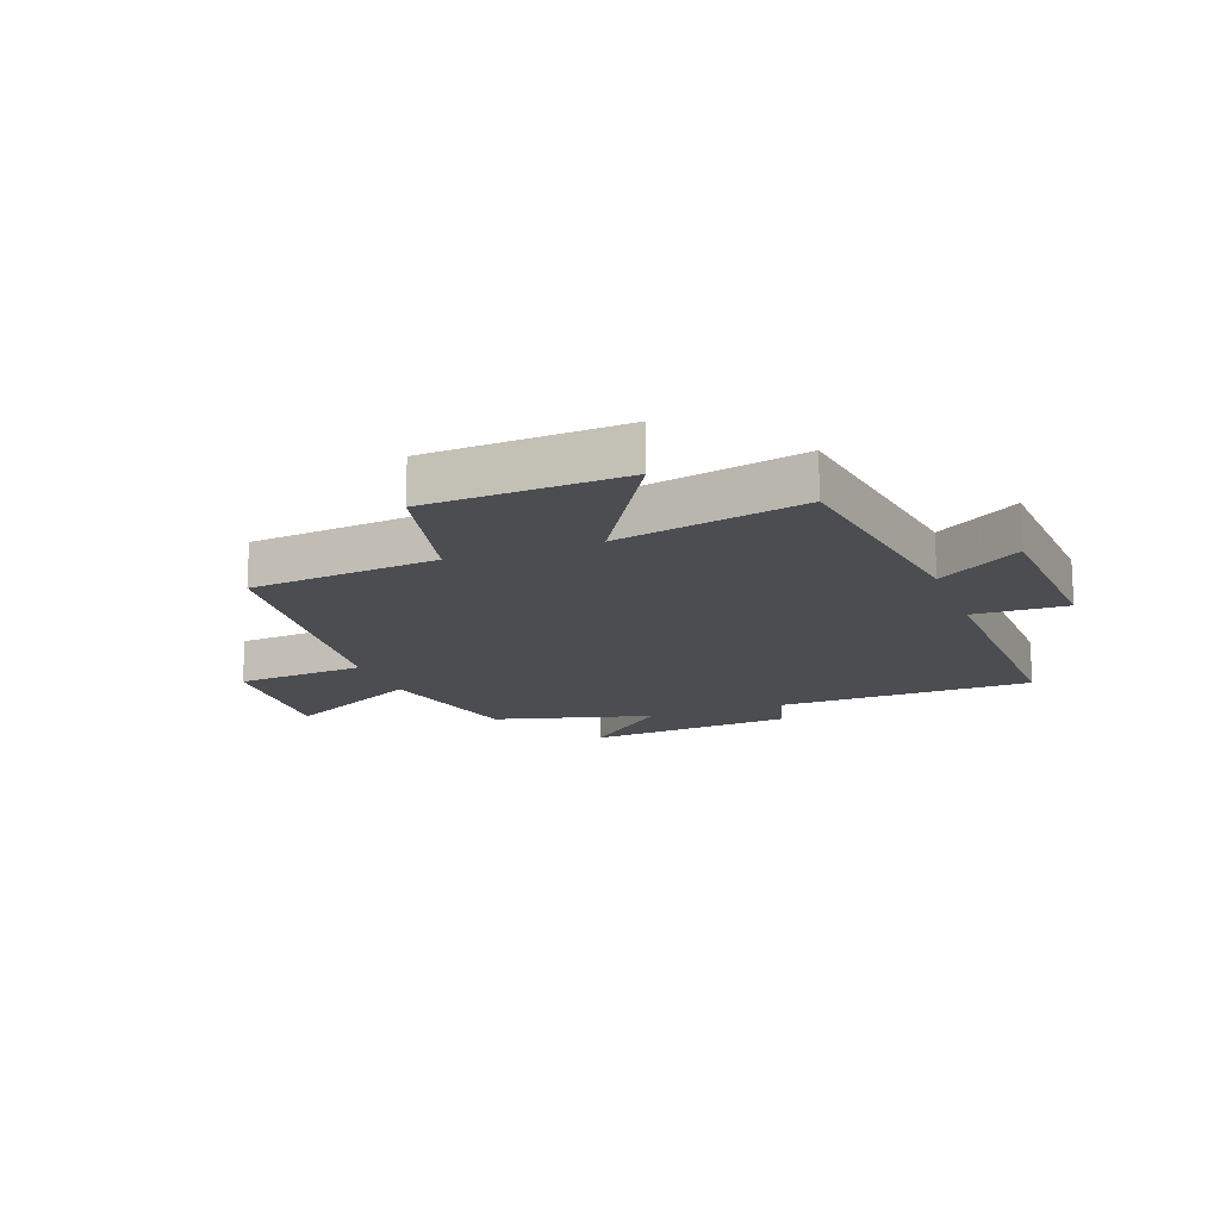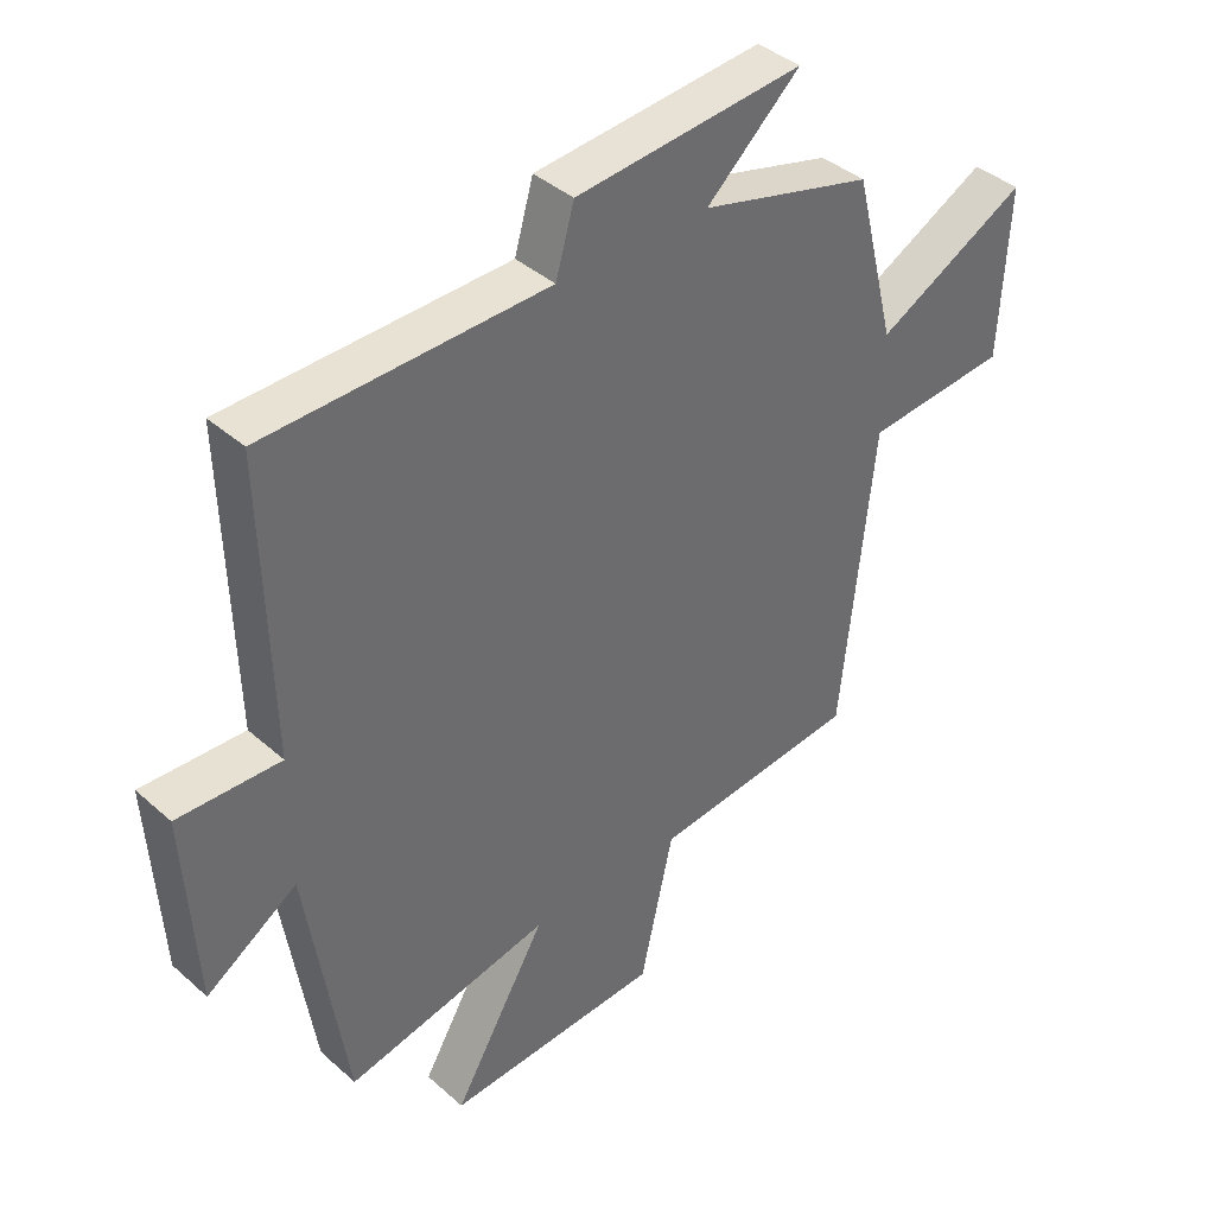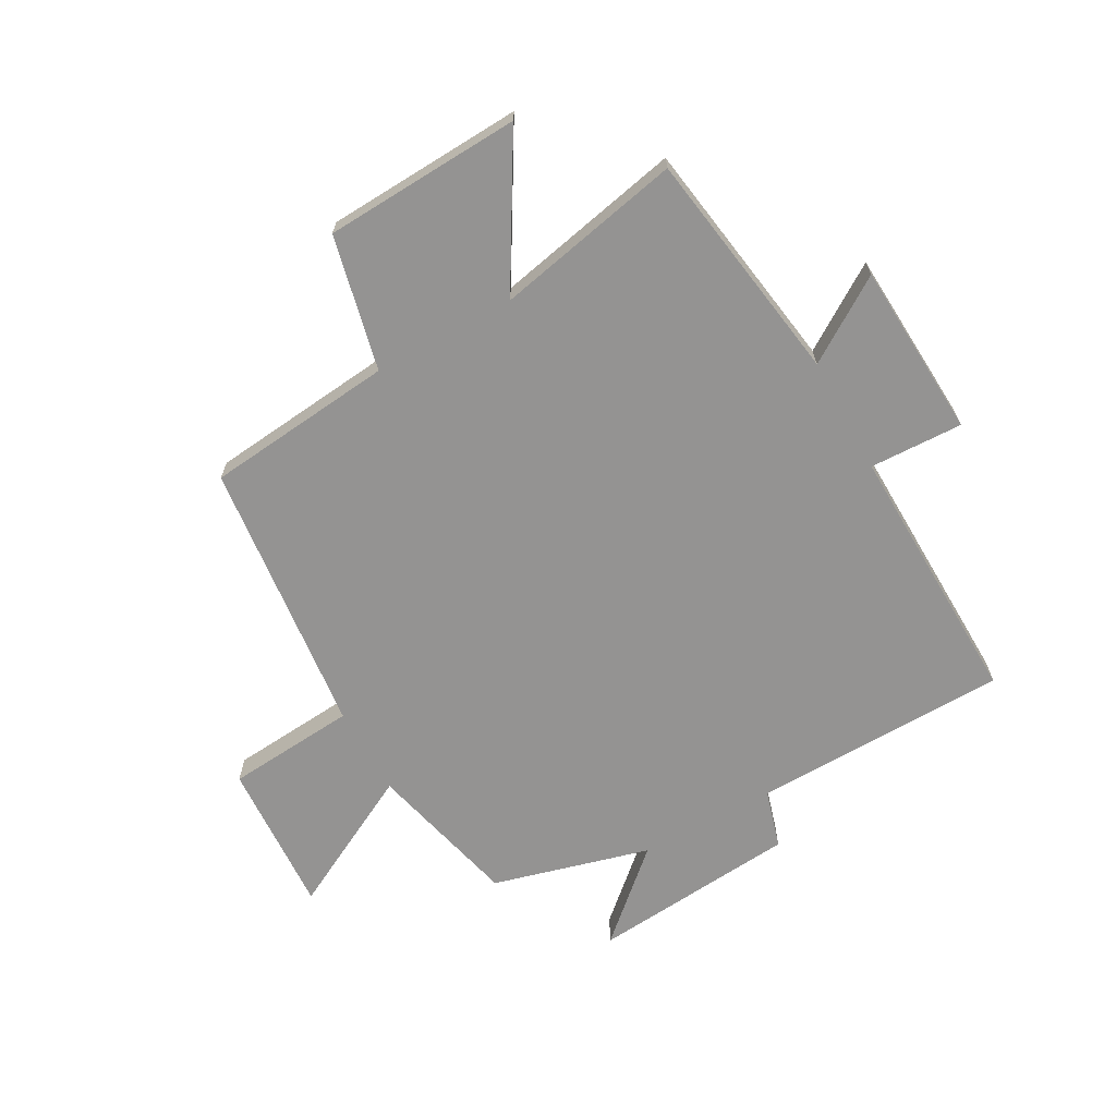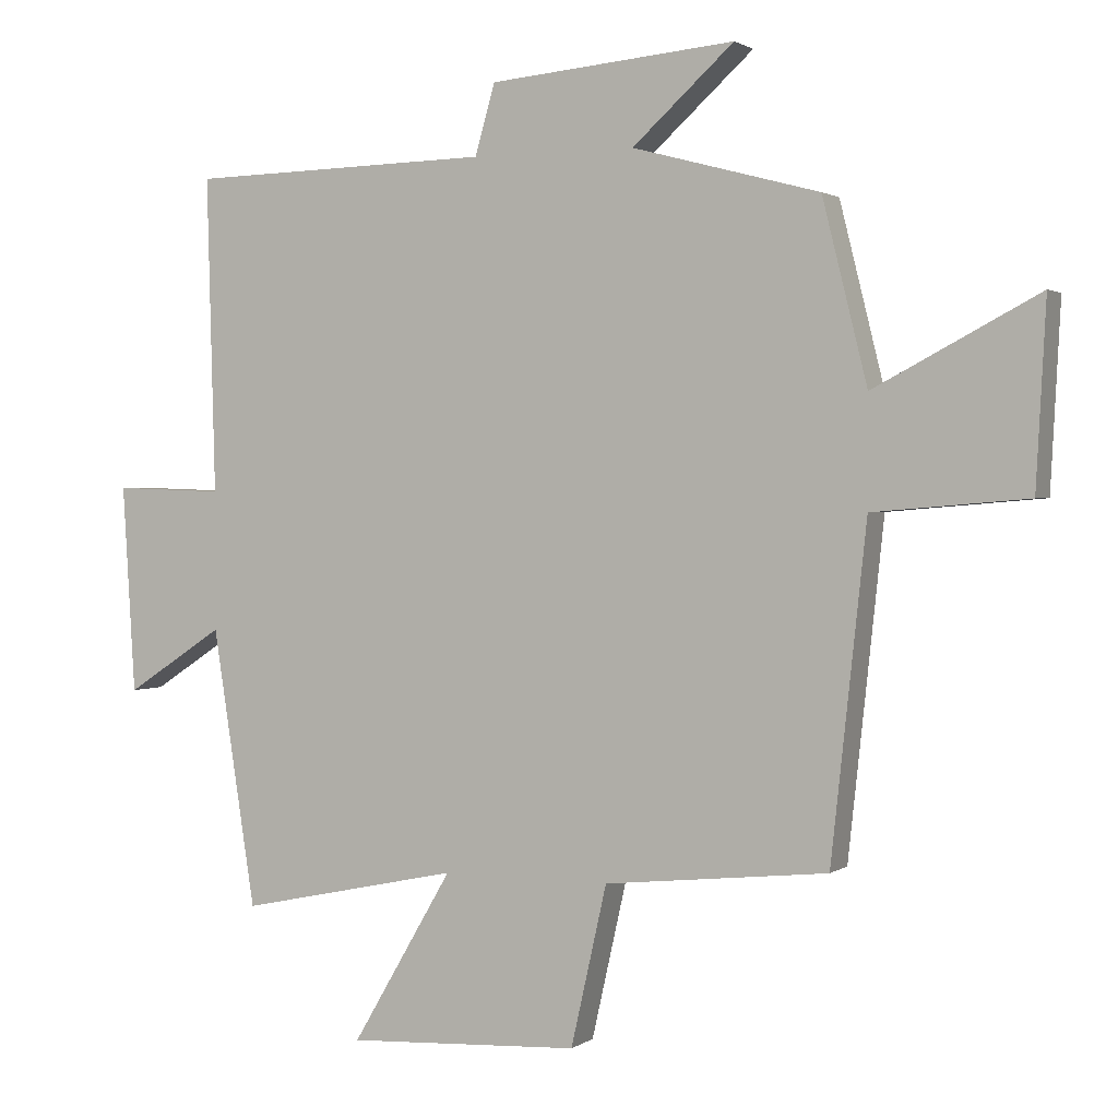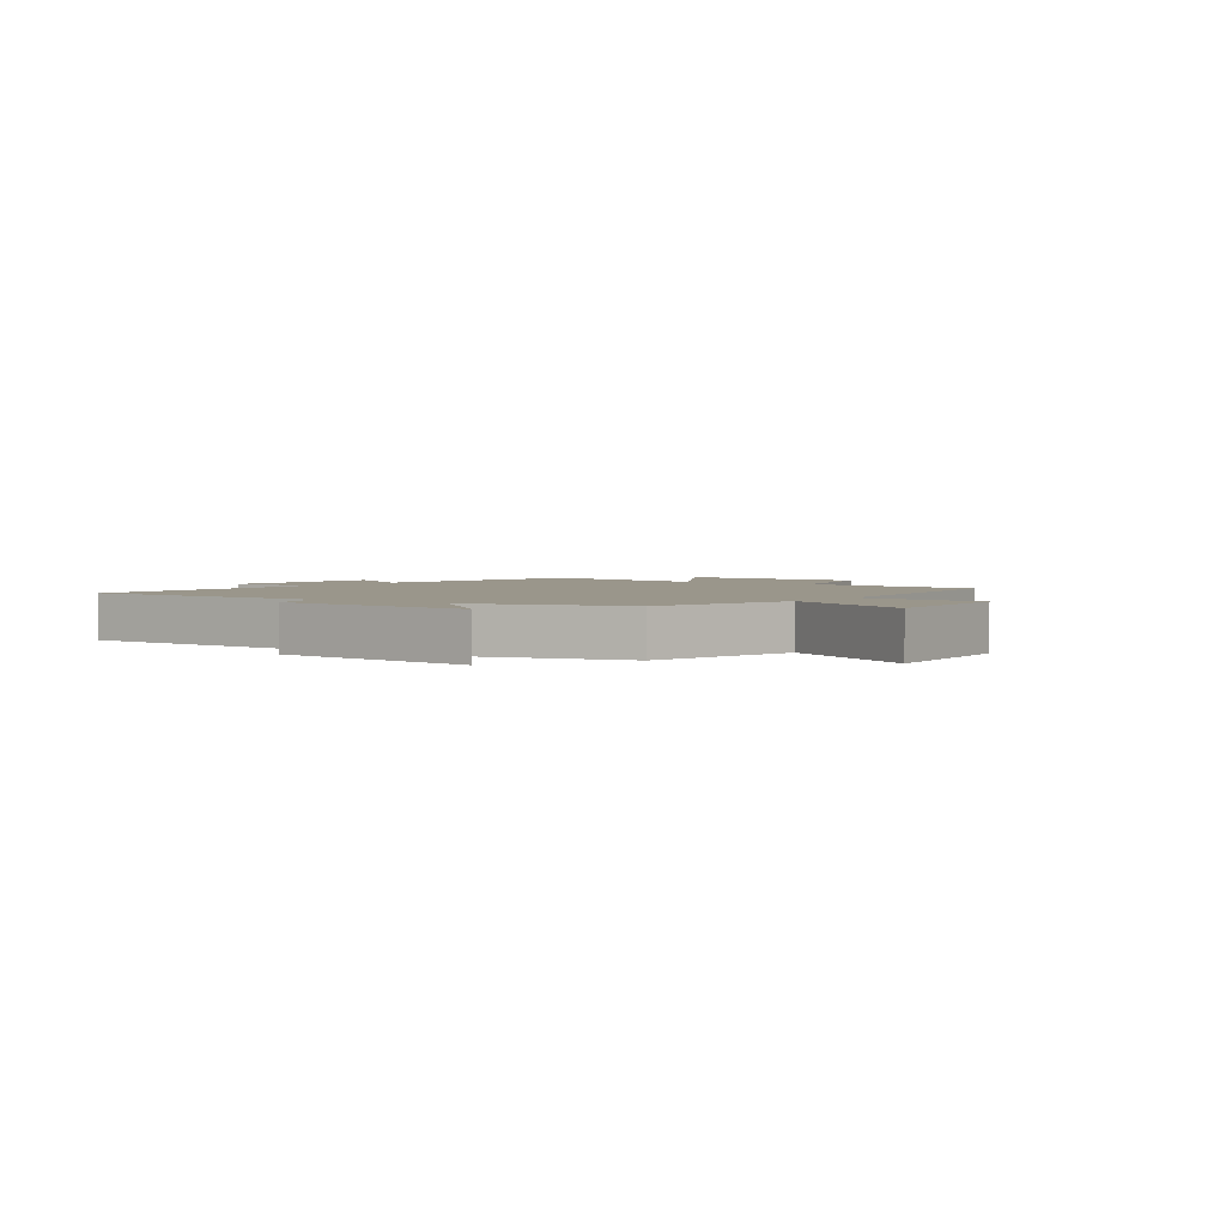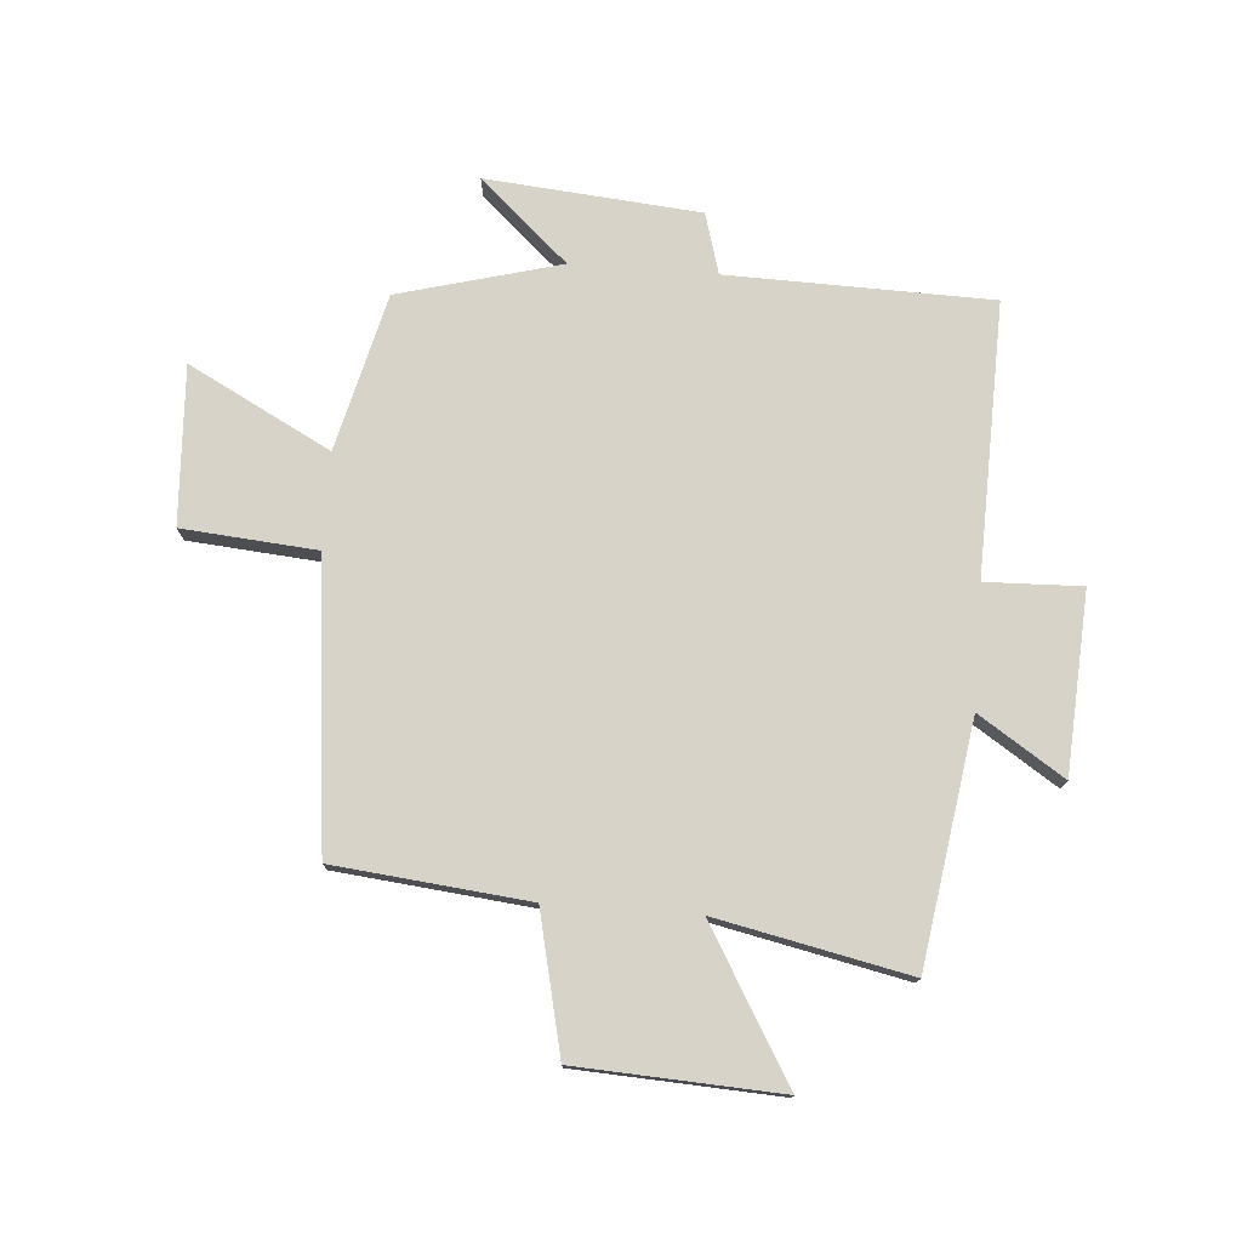
<metadata>
{"format":"obj","ext":"obj","renderer":"f3d","projection":"perspective","resolution":1024,"background":"white","views":[{"elev":-15.7,"azim":-159.8,"up":"+Y"},{"elev":39.5,"azim":-42.5,"up":"+Z"},{"elev":-66.8,"azim":-151.1,"up":"+Y"},{"elev":1.6,"azim":25.3,"up":"+Z"},{"elev":2.4,"azim":35.3,"up":"+Y"},{"elev":76.2,"azim":-175.7,"up":"+Y"}]}
</metadata>
<code>
v -0.512 0.07 0.49
v -0.073 0.07 0.5
v -0.044 0.07 0.601
v 0.312 0.07 0.633
v 0.165 0.07 0.5
v 0.435 0.07 0.428
v 0.5 0.07 0.167
v 0.737 0.07 0.292
v 0.723 0.07 0.028
v 0.5 0.07 0.009
v 0.449 0.07 -0.466
v 0.126 0.07 -0.5
v 0.074 0.07 -0.731
v -0.264 0.07 -0.749
v -0.118 0.07 -0.5
v -0.438 0.07 -0.568
v -0.5 0.07 -0.167
v -0.642 0.07 -0.26
v -0.66 0.07 0.04
v -0.5 0.07 0.035
v -0.512 0 0.49
v -0.073 0 0.5
v -0.044 0 0.601
v 0.312 0 0.633
v 0.165 0 0.5
v 0.435 0 0.428
v 0.5 0 0.167
v 0.737 0 0.292
v 0.723 0 0.028
v 0.5 0 0.009
v 0.449 0 -0.466
v 0.126 0 -0.5
v 0.074 0 -0.731
v -0.264 0 -0.749
v -0.118 0 -0.5
v -0.438 0 -0.568
v -0.5 0 -0.167
v -0.642 0 -0.26
v -0.66 0 0.04
v -0.5 0 0.035
f 17 18 19 20
f 15 16 17 20
f 15 20 1 2
f 12 13 14 15
f 10 11 12 15
f 10 15 2 3
f 7 8 9 10
f 5 6 7 10
f 5 10 3
f 3 4 5
f 40 39 38 37
f 40 37 36 35
f 22 21 40 35
f 35 34 33 32
f 35 32 31 30
f 23 22 35 30
f 30 29 28 27
f 30 27 26 25
f 23 30 25
f 25 24 23
f 1 21 22 2
f 2 22 23 3
f 3 23 24 4
f 4 24 25 5
f 5 25 26 6
f 6 26 27 7
f 7 27 28 8
f 8 28 29 9
f 9 29 30 10
f 10 30 31 11
f 11 31 32 12
f 12 32 33 13
f 13 33 34 14
f 14 34 35 15
f 15 35 36 16
f 16 36 37 17
f 17 37 38 18
f 18 38 39 19
f 19 39 40 20
f 20 40 21 1

</code>
